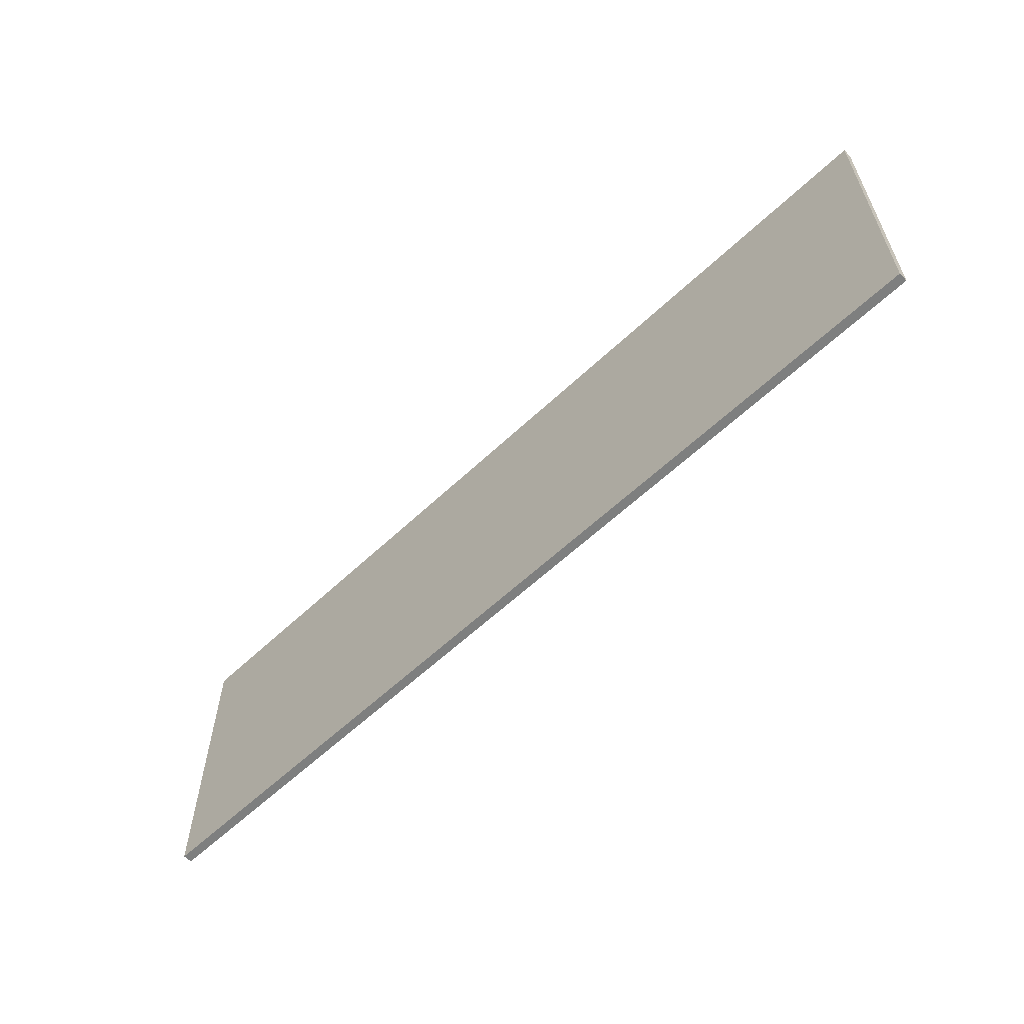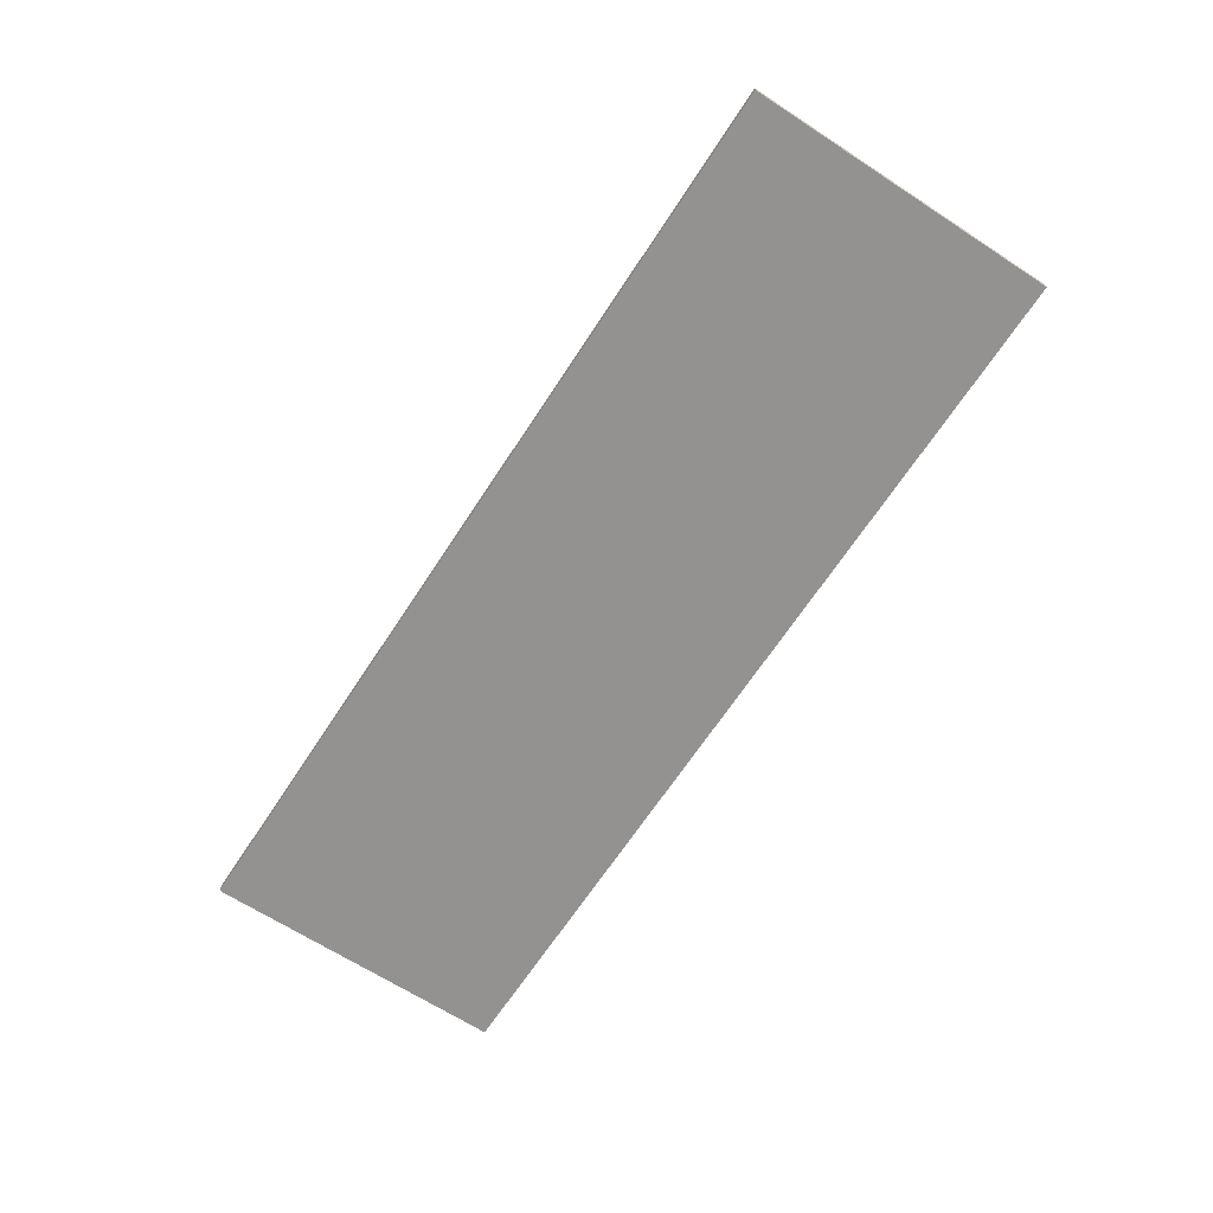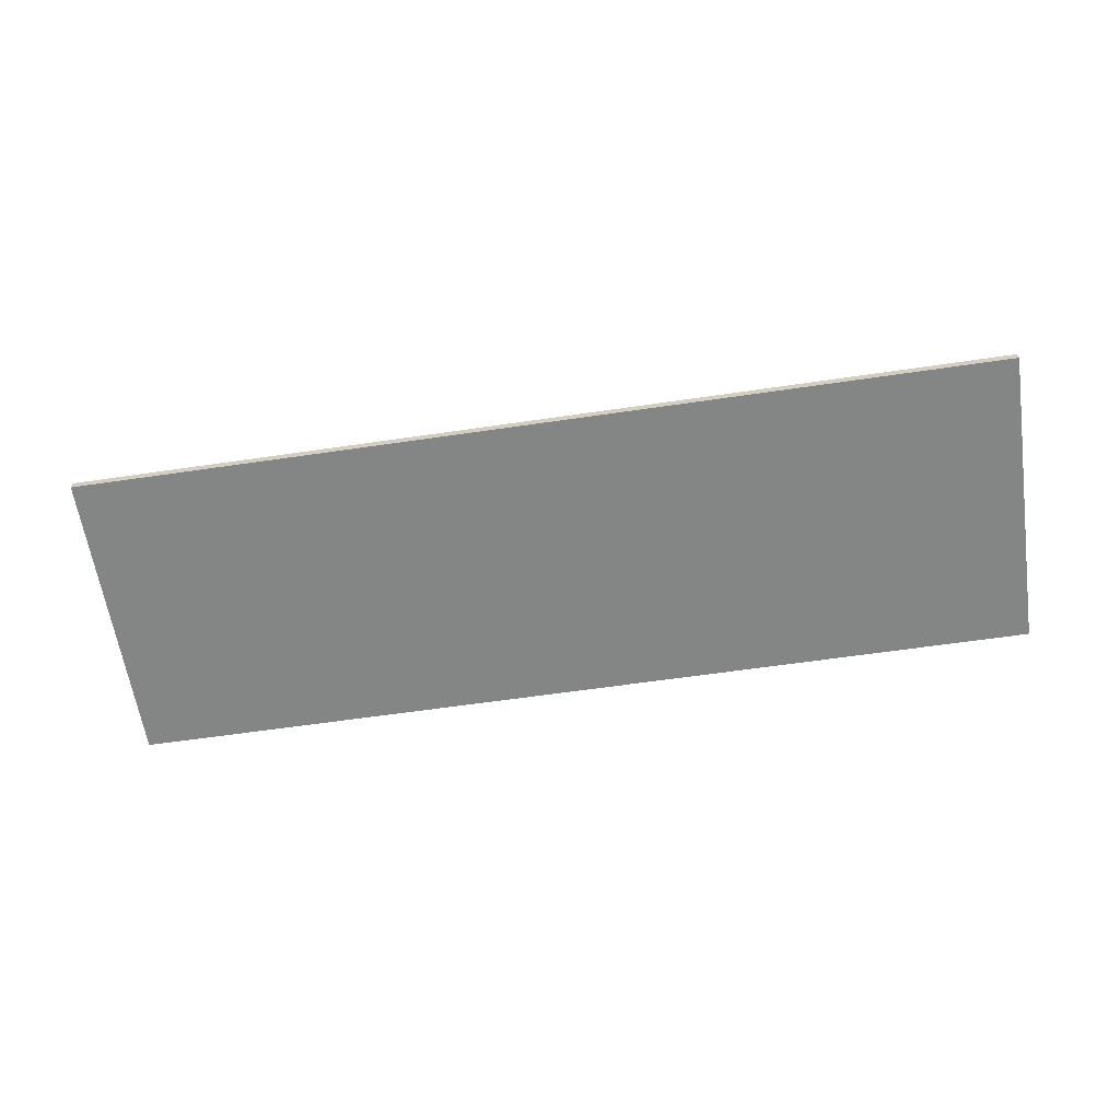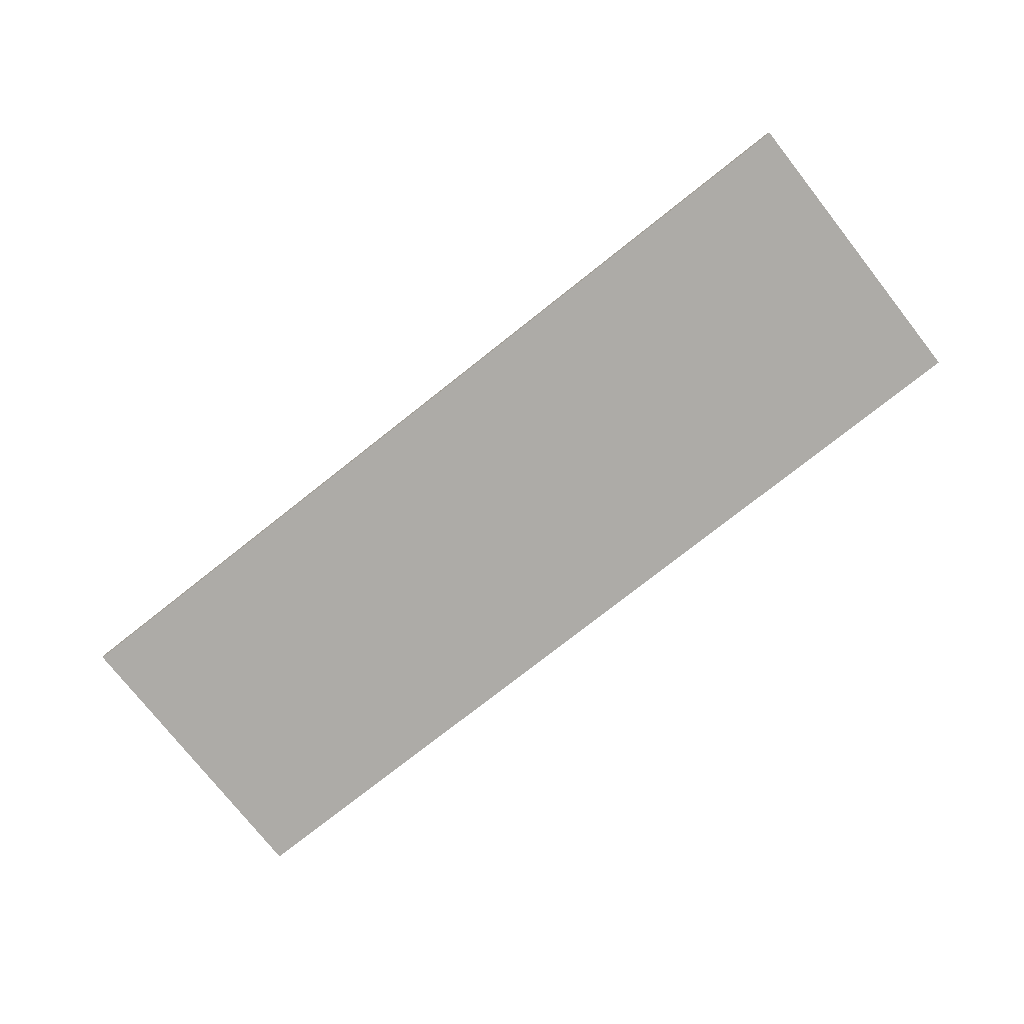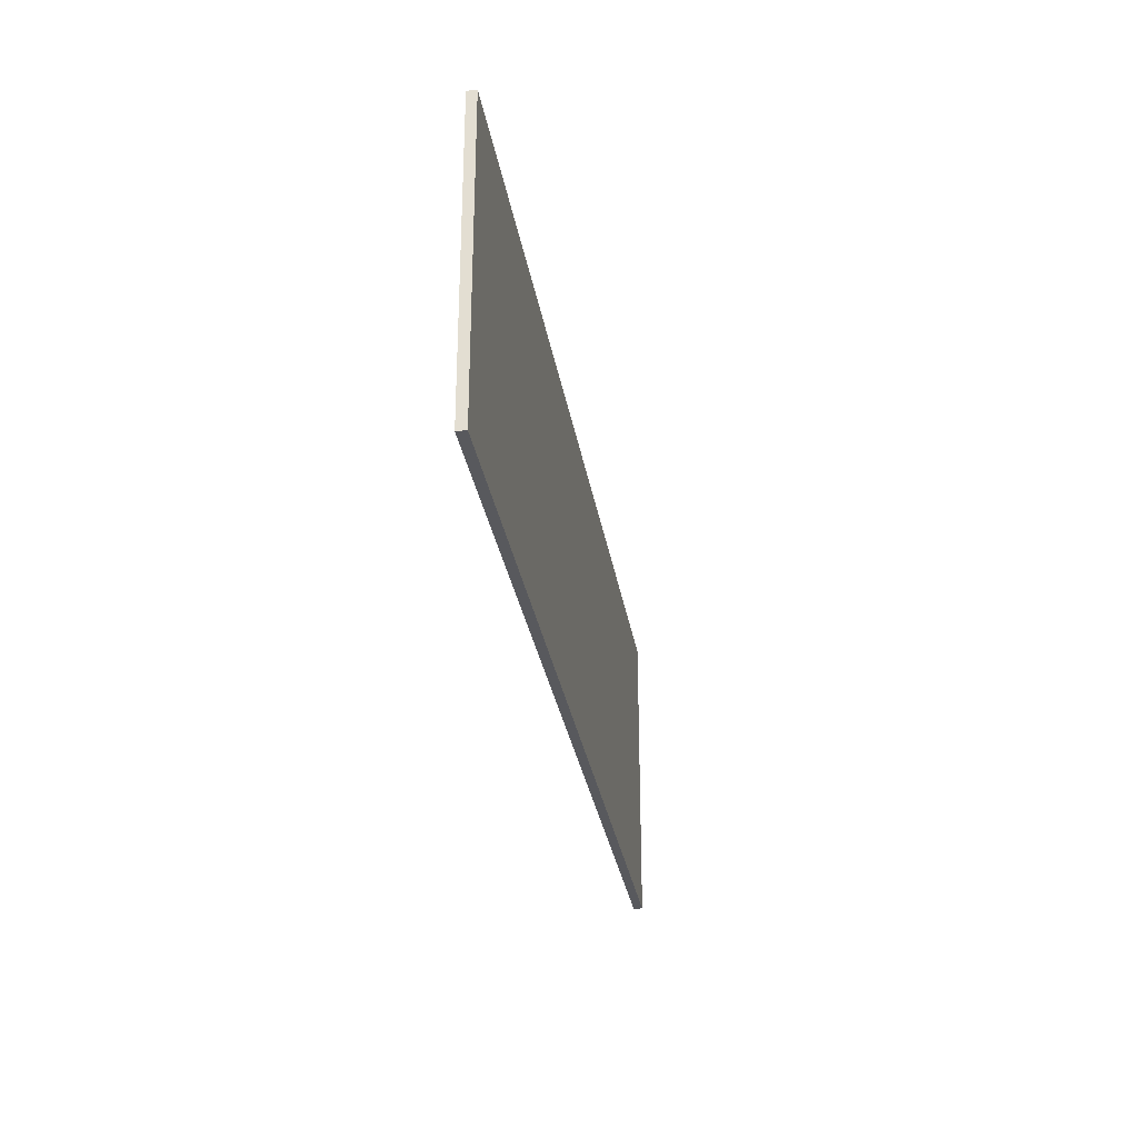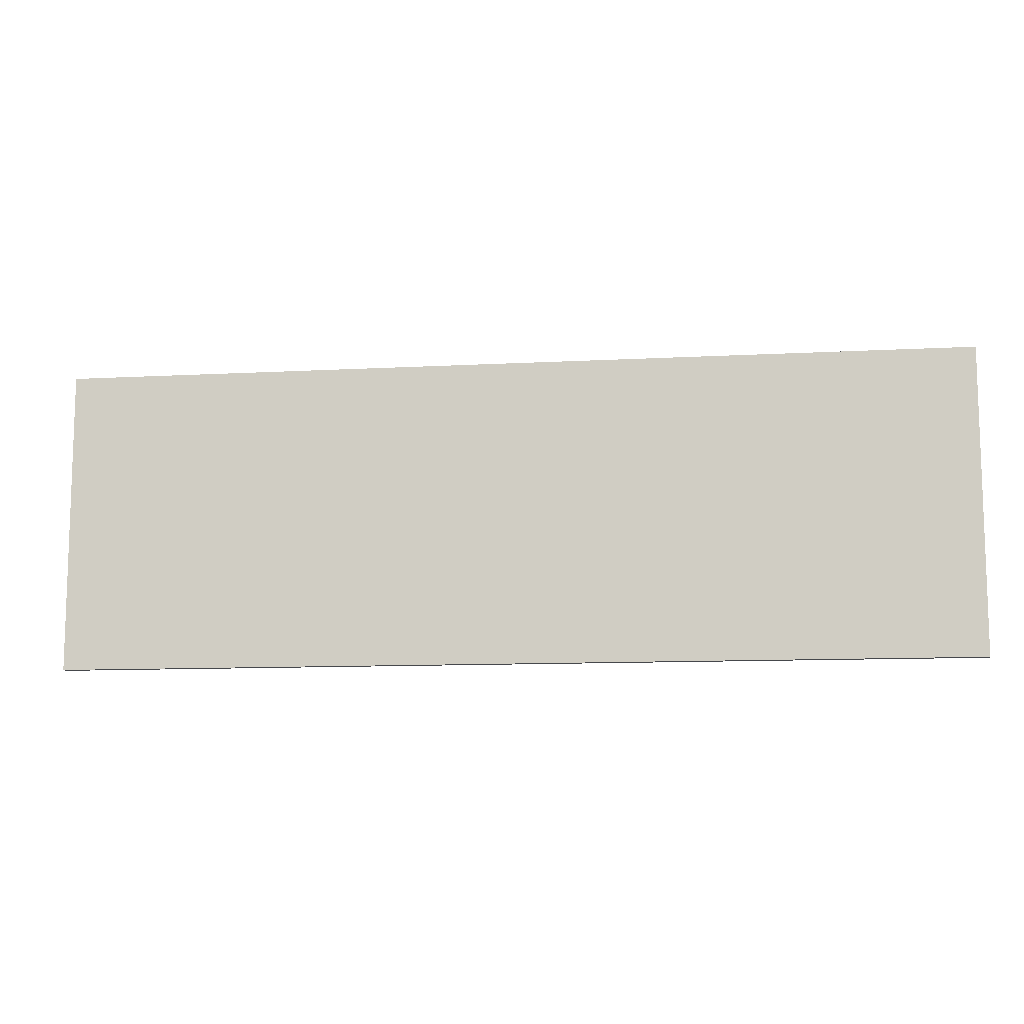
<metadata>
{"format":"obj","ext":"obj","renderer":"f3d","projection":"perspective","resolution":1024,"background":"white","views":[{"elev":-59.5,"azim":44.1,"up":"+Y"},{"elev":-66.4,"azim":56.9,"up":"+Z"},{"elev":-61.6,"azim":-171.5,"up":"+Z"},{"elev":-76.4,"azim":38.3,"up":"+Z"},{"elev":-29.8,"azim":-80.9,"up":"+Y"},{"elev":-10.6,"azim":-172.2,"up":"+Y"}]}
</metadata>
<code>
o model_7
v 31.13 14.31 -0.09851
v 31.13 14.31 -0.005405
v 21.61 14.31 -0.09851
v 21.61 14.31 -0.005405
v 21.61 17.47 -0.005405
v 21.61 14.31 -0.005405
v 31.13 17.47 -0.005405
v 31.13 14.31 -0.005405
v 21.61 17.47 -0.005405
v 21.61 17.47 -0.09851
v 21.61 14.31 -0.005405
v 21.61 14.31 -0.09851
v 31.13 14.31 -0.005405
v 31.13 14.31 -0.09851
v 31.13 17.47 -0.005405
v 31.13 17.47 -0.09851
v 31.13 17.47 -0.09851
v 31.13 14.31 -0.09851
v 21.61 17.47 -0.09851
v 21.61 14.31 -0.09851
v 31.13 17.47 -0.005405
v 31.13 17.47 -0.09851
v 21.61 17.47 -0.005405
v 21.61 17.47 -0.09851
f 1 2 3
f 2 4 3
f 3 4 4
f 4 5 4
f 4 5 5
f 5 6 5
f 5 6 7
f 6 8 7
f 7 8 8
f 8 9 8
f 8 9 9
f 9 10 9
f 9 10 11
f 10 12 11
f 11 12 12
f 12 13 12
f 12 13 13
f 13 14 13
f 13 14 15
f 14 16 15
f 15 16 16
f 16 17 16
f 16 17 17
f 17 18 17
f 17 18 19
f 18 20 19
f 19 20 20
f 20 21 20
f 20 21 21
f 21 22 21
f 21 22 23
f 22 24 23

</code>
